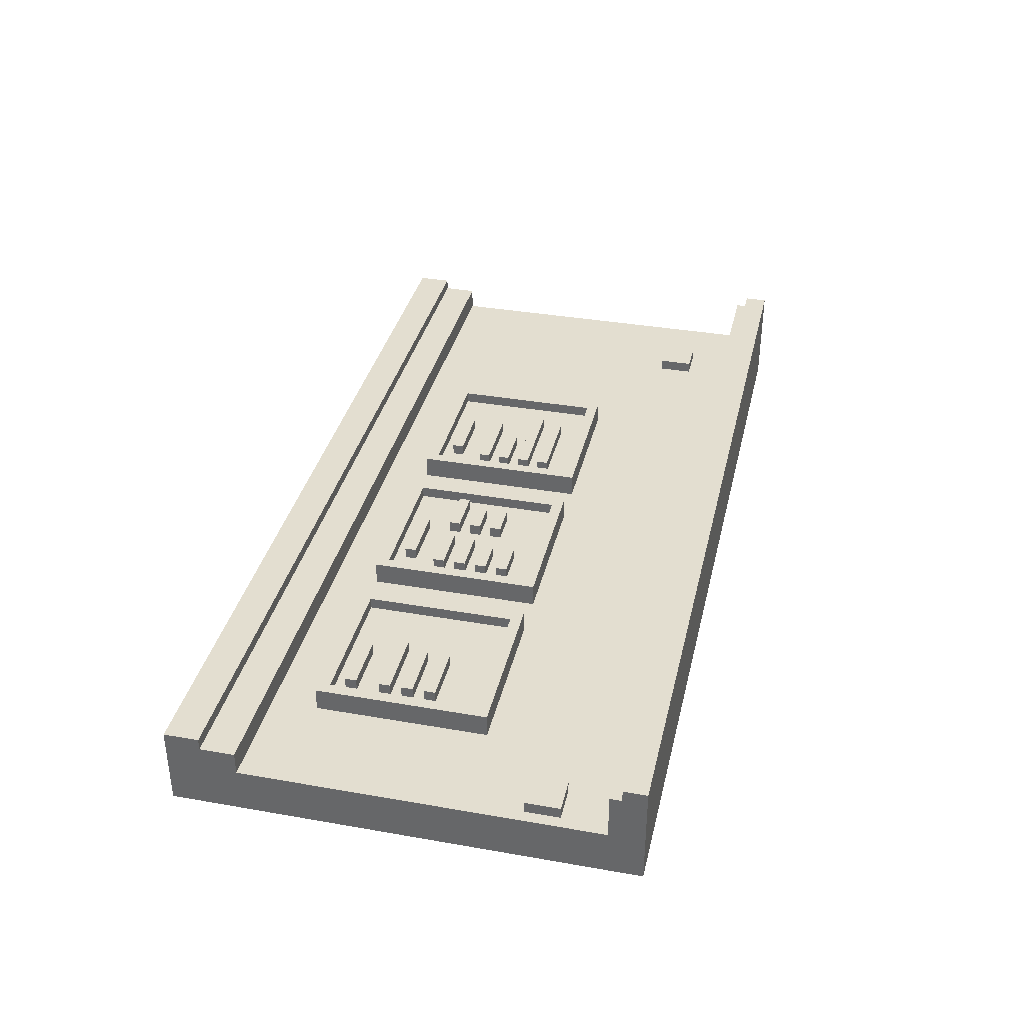
<metadata>
{"format":"obj","ext":"obj","renderer":"f3d","projection":"perspective","resolution":1024,"background":"white","views":[{"elev":35.9,"azim":-77.0,"up":"+Z"}]}
</metadata>
<code>
g RoomComputer-back-all
v -40 0 -1
v -40 0 -2
v -40 0 -10
v -40 1 -2
v -40 1 -3
v -40 2 -1
v -40 2 -2
v -40 3 -2
v -40 3 -3
v -40 3 -6
v -40 34 -4
v -40 34 -6
v -40 37 -3
v -40 37 -4
v -40 40 -3
v -40 40 -10
v -39 7 -5
v -39 7 -6
v -39 8 -5
v -39 8 -6
v -39 9 -5
v -39 9 -6
v -39 10 -5
v -39 10 -6
v -31 15 -4
v -31 15 -5
v -31 15 -6
v -31 30 -4
v -31 30 -5
v -31 30 -6
v -29 20 -4
v -29 20 -5
v -29 21 -4
v -29 21 -5
v -29 22 -4
v -29 22 -5
v -29 23 -4
v -29 23 -5
v -29 24 -4
v -29 24 -5
v -29 25 -4
v -29 25 -5
v -29 27 -4
v -29 27 -5
v -29 28 -4
v -29 28 -5
v -18 16 -4
v -18 16 -5
v -18 29 -4
v -18 29 -5
v -17 34 -6
v -17 34 -8
v -17 35 -6
v -17 35 -8
v -13 15 -4
v -13 15 -5
v -13 15 -6
v -13 30 -4
v -13 30 -5
v -13 30 -6
v -13 36 -5
v -13 36 -6
v -13 37 -5
v -13 37 -6
v -11 18 -4
v -11 18 -5
v -11 19 -4
v -11 19 -5
v -11 20 -4
v -11 20 -5
v -11 21 -4
v -11 21 -5
v -11 22 -4
v -11 22 -5
v -11 23 -4
v -11 23 -5
v -11 24 -4
v -11 24 -5
v -11 25 -4
v -11 25 -5
v -10 27 -4
v -10 27 -5
v -10 28 -4
v -10 28 -5
v -7 34 -6
v -7 34 -8
v -7 35 -6
v -7 35 -8
v -5 20 -4
v -5 20 -5
v -5 21 -4
v -5 21 -5
v -5 22 -4
v -5 22 -5
v -5 23 -4
v -5 23 -5
v -5 24 -4
v -5 24 -5
v -5 25 -4
v -5 25 -5
v -5 36 -5
v -5 36 -6
v -5 37 -5
v -5 37 -6
v 0 16 -4
v 0 16 -5
v 0 29 -4
v 0 29 -5
v 5 15 -4
v 5 15 -5
v 5 15 -6
v 5 30 -4
v 5 30 -5
v 5 30 -6
v 7 18 -4
v 7 18 -5
v 7 19 -4
v 7 19 -5
v 7 20 -4
v 7 20 -5
v 7 21 -4
v 7 21 -5
v 7 22 -4
v 7 22 -5
v 7 23 -4
v 7 23 -5
v 7 24 -4
v 7 24 -5
v 7 25 -4
v 7 25 -5
v 8 27 -4
v 8 27 -5
v 8 28 -4
v 8 28 -5
v 18 16 -4
v 18 16 -5
v 18 29 -4
v 18 29 -5
v 31 7 -5
v 31 7 -6
v 31 8 -5
v 31 8 -6
v 31 9 -5
v 31 9 -6
v 31 10 -5
v 31 10 -6
v -36 7 -5
v -36 7 -6
v -36 8 -5
v -36 8 -6
v -36 9 -5
v -36 9 -6
v -36 10 -5
v -36 10 -6
v -30 16 -4
v -30 16 -5
v -30 29 -4
v -30 29 -5
v -24 20 -4
v -24 20 -5
v -24 21 -4
v -24 21 -5
v -24 22 -4
v -24 22 -5
v -24 23 -4
v -24 23 -5
v -24 27 -4
v -24 27 -5
v -24 28 -4
v -24 28 -5
v -23 24 -4
v -23 24 -5
v -23 25 -4
v -23 25 -5
v -23 34 -6
v -23 34 -8
v -23 35 -6
v -23 35 -8
v -17 15 -4
v -17 15 -5
v -17 15 -6
v -17 30 -4
v -17 30 -5
v -17 30 -6
v -16 36 -5
v -16 36 -6
v -16 37 -5
v -16 37 -6
v -13 34 -6
v -13 34 -8
v -13 35 -6
v -13 35 -8
v -12 16 -4
v -12 16 -5
v -12 29 -4
v -12 29 -5
v -8 18 -4
v -8 18 -5
v -8 19 -4
v -8 19 -5
v -8 20 -4
v -8 20 -5
v -8 21 -4
v -8 21 -5
v -8 36 -5
v -8 36 -6
v -8 37 -5
v -8 37 -6
v -7 22 -4
v -7 22 -5
v -7 23 -4
v -7 23 -5
v -7 24 -4
v -7 24 -5
v -7 25 -4
v -7 25 -5
v -5 27 -4
v -5 27 -5
v -5 28 -4
v -5 28 -5
v -2 20 -4
v -2 20 -5
v -2 21 -4
v -2 21 -5
v -2 22 -4
v -2 22 -5
v -2 23 -4
v -2 23 -5
v -1 24 -4
v -1 24 -5
v -1 25 -4
v -1 25 -5
v 1 15 -4
v 1 15 -5
v 1 15 -6
v 1 30 -4
v 1 30 -5
v 1 30 -6
v 6 16 -4
v 6 16 -5
v 6 29 -4
v 6 29 -5
v 11 22 -4
v 11 22 -5
v 11 23 -4
v 11 23 -5
v 13 24 -4
v 13 24 -5
v 13 25 -4
v 13 25 -5
v 13 27 -4
v 13 27 -5
v 13 28 -4
v 13 28 -5
v 14 18 -4
v 14 18 -5
v 14 19 -4
v 14 19 -5
v 15 20 -4
v 15 20 -5
v 15 21 -4
v 15 21 -5
v 19 15 -4
v 19 15 -5
v 19 15 -6
v 19 30 -4
v 19 30 -5
v 19 30 -6
v 34 7 -5
v 34 7 -6
v 34 8 -5
v 34 8 -6
v 34 9 -5
v 34 9 -6
v 34 10 -5
v 34 10 -6
v 40 0 -1
v 40 0 -2
v 40 0 -10
v 40 1 -2
v 40 1 -3
v 40 2 -1
v 40 2 -2
v 40 3 -2
v 40 3 -3
v 40 3 -6
v 40 34 -4
v 40 34 -6
v 40 37 -3
v 40 37 -4
v 40 40 -3
v 40 40 -10
v -40 0 -1
v -40 2 -1
v 40 0 -1
v 40 2 -1
v -40 2 -2
v -40 3 -2
v 40 2 -2
v 40 3 -2
v -40 37 -3
v -40 40 -3
v 40 37 -3
v 40 40 -3
v -40 34 -4
v -40 37 -4
v -31 15 -4
v -31 30 -4
v -30 16 -4
v -30 29 -4
v -29 20 -4
v -29 21 -4
v -29 22 -4
v -29 23 -4
v -29 24 -4
v -29 25 -4
v -29 27 -4
v -29 28 -4
v -24 20 -4
v -24 21 -4
v -24 22 -4
v -24 23 -4
v -24 27 -4
v -24 28 -4
v -23 24 -4
v -23 25 -4
v -18 16 -4
v -18 29 -4
v -17 15 -4
v -17 30 -4
v -13 15 -4
v -13 30 -4
v -12 16 -4
v -12 29 -4
v -11 18 -4
v -11 19 -4
v -11 20 -4
v -11 21 -4
v -11 22 -4
v -11 23 -4
v -11 24 -4
v -11 25 -4
v -10 27 -4
v -10 28 -4
v -8 18 -4
v -8 19 -4
v -8 20 -4
v -8 21 -4
v -7 22 -4
v -7 23 -4
v -7 24 -4
v -7 25 -4
v -5 20 -4
v -5 21 -4
v -5 22 -4
v -5 23 -4
v -5 24 -4
v -5 25 -4
v -5 27 -4
v -5 28 -4
v -2 20 -4
v -2 21 -4
v -2 22 -4
v -2 23 -4
v -1 24 -4
v -1 25 -4
v 0 16 -4
v 0 29 -4
v 1 15 -4
v 1 30 -4
v 5 15 -4
v 5 30 -4
v 6 16 -4
v 6 29 -4
v 7 18 -4
v 7 19 -4
v 7 20 -4
v 7 21 -4
v 7 22 -4
v 7 23 -4
v 7 24 -4
v 7 25 -4
v 8 27 -4
v 8 28 -4
v 11 22 -4
v 11 23 -4
v 13 24 -4
v 13 25 -4
v 13 27 -4
v 13 28 -4
v 14 18 -4
v 14 19 -4
v 15 20 -4
v 15 21 -4
v 18 16 -4
v 18 29 -4
v 19 15 -4
v 19 30 -4
v 40 34 -4
v 40 37 -4
v -39 7 -5
v -39 8 -5
v -39 9 -5
v -39 10 -5
v -38 8 -5
v -38 9 -5
v -37 8 -5
v -37 9 -5
v -36 7 -5
v -36 8 -5
v -36 9 -5
v -36 10 -5
v -30 16 -5
v -30 29 -5
v -29 20 -5
v -29 21 -5
v -29 22 -5
v -29 23 -5
v -29 24 -5
v -29 25 -5
v -29 27 -5
v -29 28 -5
v -24 20 -5
v -24 21 -5
v -24 22 -5
v -24 23 -5
v -24 27 -5
v -24 28 -5
v -23 24 -5
v -23 25 -5
v -18 16 -5
v -18 29 -5
v -12 16 -5
v -12 29 -5
v -11 18 -5
v -11 19 -5
v -11 20 -5
v -11 21 -5
v -11 22 -5
v -11 23 -5
v -11 24 -5
v -11 25 -5
v -10 27 -5
v -10 28 -5
v -8 18 -5
v -8 19 -5
v -8 20 -5
v -8 21 -5
v -7 22 -5
v -7 23 -5
v -7 24 -5
v -7 25 -5
v -5 20 -5
v -5 21 -5
v -5 22 -5
v -5 23 -5
v -5 24 -5
v -5 25 -5
v -5 27 -5
v -5 28 -5
v -2 20 -5
v -2 21 -5
v -2 22 -5
v -2 23 -5
v -1 24 -5
v -1 25 -5
v 0 16 -5
v 0 29 -5
v 6 16 -5
v 6 29 -5
v 7 18 -5
v 7 19 -5
v 7 20 -5
v 7 21 -5
v 7 22 -5
v 7 23 -5
v 7 24 -5
v 7 25 -5
v 8 27 -5
v 8 28 -5
v 11 22 -5
v 11 23 -5
v 13 24 -5
v 13 25 -5
v 13 27 -5
v 13 28 -5
v 14 18 -5
v 14 19 -5
v 15 20 -5
v 15 21 -5
v 18 16 -5
v 18 29 -5
v 31 7 -5
v 31 8 -5
v 31 9 -5
v 31 10 -5
v 32 8 -5
v 32 9 -5
v 33 8 -5
v 33 9 -5
v 34 7 -5
v 34 8 -5
v 34 9 -5
v 34 10 -5
v -40 3 -6
v -40 34 -6
v -39 7 -6
v -39 8 -6
v -39 9 -6
v -39 10 -6
v -36 7 -6
v -36 8 -6
v -36 9 -6
v -36 10 -6
v -31 15 -6
v -31 30 -6
v -17 15 -6
v -17 30 -6
v -16 36 -6
v -16 37 -6
v -13 15 -6
v -13 30 -6
v -13 36 -6
v -13 37 -6
v -8 36 -6
v -8 37 -6
v -5 36 -6
v -5 37 -6
v 1 15 -6
v 1 30 -6
v 5 15 -6
v 5 30 -6
v 19 15 -6
v 19 30 -6
v 31 7 -6
v 31 8 -6
v 31 9 -6
v 31 10 -6
v 34 7 -6
v 34 8 -6
v 34 9 -6
v 34 10 -6
v 40 3 -6
v 40 34 -6
v -23 34 -8
v -23 35 -8
v -17 34 -8
v -17 35 -8
v -13 34 -8
v -13 35 -8
v -7 34 -8
v -7 35 -8
v -16 36 -5
v -16 37 -5
v -13 36 -5
v -13 37 -5
v -8 36 -5
v -8 37 -5
v -5 36 -5
v -5 37 -5
v -23 34 -6
v -23 35 -6
v -17 34 -6
v -17 35 -6
v -13 34 -6
v -13 35 -6
v -7 34 -6
v -7 35 -6
v -40 0 -10
v -40 40 -10
v 40 0 -10
v 40 40 -10
v -40 0 -1
v 40 0 -1
v -40 0 -2
v 40 0 -2
v -40 0 -10
v 40 0 -10
v -39 7 -5
v -36 7 -5
v 31 7 -5
v 34 7 -5
v -39 7 -6
v -36 7 -6
v 31 7 -6
v 34 7 -6
v -31 15 -4
v -17 15 -4
v -13 15 -4
v 1 15 -4
v 5 15 -4
v 19 15 -4
v -31 15 -5
v -17 15 -5
v -13 15 -5
v 1 15 -5
v 5 15 -5
v 19 15 -5
v -31 15 -6
v -17 15 -6
v -13 15 -6
v 1 15 -6
v 5 15 -6
v 19 15 -6
v -11 18 -4
v -8 18 -4
v 7 18 -4
v 14 18 -4
v -11 18 -5
v -8 18 -5
v 7 18 -5
v 14 18 -5
v -29 20 -4
v -24 20 -4
v -11 20 -4
v -8 20 -4
v -5 20 -4
v -2 20 -4
v 7 20 -4
v 15 20 -4
v -29 20 -5
v -24 20 -5
v -11 20 -5
v -8 20 -5
v -5 20 -5
v -2 20 -5
v 7 20 -5
v 15 20 -5
v -29 22 -4
v -24 22 -4
v -11 22 -4
v -7 22 -4
v -5 22 -4
v -2 22 -4
v 7 22 -4
v 11 22 -4
v -29 22 -5
v -24 22 -5
v -11 22 -5
v -7 22 -5
v -5 22 -5
v -2 22 -5
v 7 22 -5
v 11 22 -5
v -29 24 -4
v -23 24 -4
v -11 24 -4
v -7 24 -4
v -5 24 -4
v -1 24 -4
v 7 24 -4
v 13 24 -4
v -29 24 -5
v -23 24 -5
v -11 24 -5
v -7 24 -5
v -5 24 -5
v -1 24 -5
v 7 24 -5
v 13 24 -5
v -29 27 -4
v -24 27 -4
v -10 27 -4
v -5 27 -4
v 8 27 -4
v 13 27 -4
v -29 27 -5
v -24 27 -5
v -10 27 -5
v -5 27 -5
v 8 27 -5
v 13 27 -5
v -30 29 -4
v -18 29 -4
v -12 29 -4
v 0 29 -4
v 6 29 -4
v 18 29 -4
v -30 29 -5
v -18 29 -5
v -12 29 -5
v 0 29 -5
v 6 29 -5
v 18 29 -5
v -40 34 -4
v 40 34 -4
v -40 34 -6
v 40 34 -6
v -23 35 -6
v -17 35 -6
v -13 35 -6
v -7 35 -6
v -23 35 -8
v -17 35 -8
v -13 35 -8
v -7 35 -8
v -40 37 -3
v 40 37 -3
v -40 37 -4
v 40 37 -4
v -16 37 -5
v -13 37 -5
v -8 37 -5
v -5 37 -5
v -16 37 -6
v -13 37 -6
v -8 37 -6
v -5 37 -6
v -40 2 -1
v 40 2 -1
v -40 2 -2
v 40 2 -2
v -40 3 -2
v 40 3 -2
v -40 3 -3
v -38 3 -3
v 28 3 -3
v 40 3 -3
v -38 3 -4
v 28 3 -4
v -40 3 -6
v 40 3 -6
v -39 10 -5
v -36 10 -5
v 31 10 -5
v 34 10 -5
v -39 10 -6
v -36 10 -6
v 31 10 -6
v 34 10 -6
v -30 16 -4
v -18 16 -4
v -12 16 -4
v 0 16 -4
v 6 16 -4
v 18 16 -4
v -30 16 -5
v -18 16 -5
v -12 16 -5
v 0 16 -5
v 6 16 -5
v 18 16 -5
v -11 19 -4
v -8 19 -4
v 7 19 -4
v 14 19 -4
v -11 19 -5
v -8 19 -5
v 7 19 -5
v 14 19 -5
v -29 21 -4
v -24 21 -4
v -11 21 -4
v -8 21 -4
v -5 21 -4
v -2 21 -4
v 7 21 -4
v 15 21 -4
v -29 21 -5
v -24 21 -5
v -11 21 -5
v -8 21 -5
v -5 21 -5
v -2 21 -5
v 7 21 -5
v 15 21 -5
v -29 23 -4
v -24 23 -4
v -11 23 -4
v -7 23 -4
v -5 23 -4
v -2 23 -4
v 7 23 -4
v 11 23 -4
v -29 23 -5
v -24 23 -5
v -11 23 -5
v -7 23 -5
v -5 23 -5
v -2 23 -5
v 7 23 -5
v 11 23 -5
v -29 25 -4
v -23 25 -4
v -11 25 -4
v -7 25 -4
v -5 25 -4
v -1 25 -4
v 7 25 -4
v 13 25 -4
v -29 25 -5
v -23 25 -5
v -11 25 -5
v -7 25 -5
v -5 25 -5
v -1 25 -5
v 7 25 -5
v 13 25 -5
v -29 28 -4
v -24 28 -4
v -10 28 -4
v -5 28 -4
v 8 28 -4
v 13 28 -4
v -29 28 -5
v -24 28 -5
v -10 28 -5
v -5 28 -5
v 8 28 -5
v 13 28 -5
v -31 30 -4
v -17 30 -4
v -13 30 -4
v 1 30 -4
v 5 30 -4
v 19 30 -4
v -31 30 -5
v -17 30 -5
v -13 30 -5
v 1 30 -5
v 5 30 -5
v 19 30 -5
v -31 30 -6
v -17 30 -6
v -13 30 -6
v 1 30 -6
v 5 30 -6
v 19 30 -6
v -23 34 -6
v -17 34 -6
v -13 34 -6
v -7 34 -6
v -23 34 -8
v -17 34 -8
v -13 34 -8
v -7 34 -8
v -16 36 -5
v -13 36 -5
v -8 36 -5
v -5 36 -5
v -16 36 -6
v -13 36 -6
v -8 36 -6
v -5 36 -6
v -40 40 -3
v 40 40 -3
v -40 40 -10
v 40 40 -10
f 4 2 1
f 4 3 2
f 5 3 4
f 6 4 1
f 6 5 4
f 7 5 6
f 8 5 7
f 9 3 5
f 9 5 8
f 10 3 9
f 12 3 10
f 14 12 11
f 15 14 13
f 16 3 12
f 16 14 15
f 16 12 14
f 19 18 17
f 20 18 19
f 21 20 19
f 22 20 21
f 23 22 21
f 24 22 23
f 28 26 25
f 29 27 26
f 29 26 28
f 30 27 29
f 33 32 31
f 34 32 33
f 37 36 35
f 38 36 37
f 41 40 39
f 42 40 41
f 45 44 43
f 46 44 45
f 49 48 47
f 50 48 49
f 53 52 51
f 54 52 53
f 58 56 55
f 59 57 56
f 59 56 58
f 60 57 59
f 63 62 61
f 64 62 63
f 67 66 65
f 68 66 67
f 71 70 69
f 72 70 71
f 75 74 73
f 76 74 75
f 79 78 77
f 80 78 79
f 83 82 81
f 84 82 83
f 87 86 85
f 88 86 87
f 91 90 89
f 92 90 91
f 95 94 93
f 96 94 95
f 99 98 97
f 100 98 99
f 103 102 101
f 104 102 103
f 107 106 105
f 108 106 107
f 112 110 109
f 113 111 110
f 113 110 112
f 114 111 113
f 117 116 115
f 118 116 117
f 121 120 119
f 122 120 121
f 125 124 123
f 126 124 125
f 129 128 127
f 130 128 129
f 133 132 131
f 134 132 133
f 137 136 135
f 138 136 137
f 141 140 139
f 142 140 141
f 143 142 141
f 144 142 143
f 145 144 143
f 146 144 145
f 147 148 149
f 149 148 150
f 149 150 151
f 151 150 152
f 151 152 153
f 153 152 154
f 155 156 157
f 157 156 158
f 159 160 161
f 161 160 162
f 163 164 165
f 165 164 166
f 167 168 169
f 169 168 170
f 171 172 173
f 173 172 174
f 175 176 177
f 177 176 178
f 179 180 182
f 180 181 183
f 182 180 183
f 183 181 184
f 185 186 187
f 187 186 188
f 189 190 191
f 191 190 192
f 193 194 195
f 195 194 196
f 197 198 199
f 199 198 200
f 201 202 203
f 203 202 204
f 205 206 207
f 207 206 208
f 209 210 211
f 211 210 212
f 213 214 215
f 215 214 216
f 217 218 219
f 219 218 220
f 221 222 223
f 223 222 224
f 225 226 227
f 227 226 228
f 229 230 231
f 231 230 232
f 233 234 236
f 234 235 237
f 236 234 237
f 237 235 238
f 239 240 241
f 241 240 242
f 243 244 245
f 245 244 246
f 247 248 249
f 249 248 250
f 251 252 253
f 253 252 254
f 255 256 257
f 257 256 258
f 259 260 261
f 261 260 262
f 263 264 266
f 264 265 267
f 266 264 267
f 267 265 268
f 269 270 271
f 271 270 272
f 271 272 273
f 273 272 274
f 273 274 275
f 275 274 276
f 277 278 280
f 278 279 280
f 280 279 281
f 277 280 282
f 280 281 282
f 282 281 283
f 283 281 284
f 281 279 285
f 284 281 285
f 285 279 286
f 286 279 288
f 287 288 290
f 289 290 291
f 288 279 292
f 291 290 292
f 290 288 292
f 295 294 293
f 296 294 295
f 299 298 297
f 300 298 299
f 303 302 301
f 304 302 303
f 309 308 307
f 310 308 309
f 319 312 311
f 320 312 319
f 321 314 313
f 322 314 321
f 323 318 317
f 324 318 323
f 325 316 315
f 326 316 325
f 327 309 307
f 328 308 310
f 329 327 307
f 329 328 327
f 330 308 328
f 330 328 329
f 333 332 331
f 334 332 333
f 345 336 335
f 346 336 345
f 347 338 337
f 348 338 347
f 349 340 339
f 350 340 349
f 351 342 341
f 352 342 351
f 359 344 343
f 360 344 359
f 361 354 353
f 362 354 361
f 363 356 355
f 364 356 363
f 365 358 357
f 366 358 365
f 367 333 331
f 368 332 334
f 369 367 331
f 369 368 367
f 370 332 368
f 370 368 369
f 373 372 371
f 374 372 373
f 385 380 379
f 386 380 385
f 387 382 381
f 388 382 387
f 389 384 383
f 390 384 389
f 391 376 375
f 392 376 391
f 393 378 377
f 394 378 393
f 395 373 371
f 396 372 374
f 397 395 371
f 397 396 395
f 398 372 396
f 398 396 397
f 399 306 305
f 400 306 399
f 405 402 401
f 405 403 402
f 406 404 403
f 406 403 405
f 407 405 401
f 407 406 405
f 408 404 406
f 408 406 407
f 409 407 401
f 410 408 407
f 410 407 409
f 411 404 408
f 411 408 410
f 412 404 411
f 415 414 413
f 416 414 415
f 417 414 416
f 418 414 417
f 419 414 418
f 420 414 419
f 421 414 420
f 422 414 421
f 423 415 413
f 424 417 416
f 425 417 424
f 426 419 418
f 427 421 420
f 428 414 422
f 429 426 425
f 429 425 424
f 429 424 423
f 429 419 426
f 430 427 420
f 430 428 427
f 431 429 423
f 431 430 429
f 431 423 413
f 432 428 430
f 432 430 431
f 432 414 428
f 435 434 433
f 436 434 435
f 437 434 436
f 438 434 437
f 439 434 438
f 440 434 439
f 441 434 440
f 442 434 441
f 443 434 442
f 444 434 443
f 445 435 433
f 446 437 436
f 447 437 446
f 448 439 438
f 449 447 446
f 449 448 447
f 449 439 448
f 449 446 445
f 450 441 440
f 451 441 450
f 452 443 442
f 453 449 445
f 453 452 451
f 453 451 450
f 453 450 449
f 454 452 453
f 455 452 454
f 456 452 455
f 457 452 456
f 458 443 452
f 458 452 457
f 459 443 458
f 460 434 444
f 461 453 445
f 462 455 454
f 463 455 462
f 464 457 456
f 465 463 462
f 465 464 463
f 465 457 464
f 465 462 461
f 466 459 458
f 466 460 459
f 467 465 461
f 467 466 465
f 467 445 433
f 467 461 445
f 468 460 466
f 468 466 467
f 468 434 460
f 471 470 469
f 472 470 471
f 473 470 472
f 474 470 473
f 475 470 474
f 476 470 475
f 477 470 476
f 478 470 477
f 479 470 478
f 480 470 479
f 481 475 474
f 482 477 476
f 483 477 482
f 483 482 481
f 484 479 478
f 485 479 484
f 486 470 480
f 487 471 469
f 488 473 472
f 489 473 488
f 489 488 487
f 490 486 485
f 490 481 474
f 490 485 484
f 490 483 481
f 490 484 483
f 491 489 487
f 491 490 489
f 491 487 469
f 492 486 490
f 492 490 491
f 492 470 486
f 497 494 493
f 497 495 494
f 498 496 495
f 498 495 497
f 499 497 493
f 499 498 497
f 500 496 498
f 500 498 499
f 501 499 493
f 502 500 499
f 502 499 501
f 503 496 500
f 503 500 502
f 504 496 503
f 507 506 505
f 508 506 507
f 509 506 508
f 510 506 509
f 511 507 505
f 514 506 510
f 515 513 512
f 515 514 513
f 515 506 514
f 515 512 511
f 516 506 515
f 517 515 511
f 518 506 516
f 521 517 511
f 521 518 517
f 522 506 518
f 522 518 521
f 523 520 519
f 524 520 523
f 527 526 525
f 528 526 527
f 529 521 511
f 530 506 522
f 531 529 511
f 531 530 529
f 532 506 530
f 532 530 531
f 533 531 511
f 534 506 532
f 535 511 505
f 535 534 533
f 535 533 511
f 536 534 535
f 537 534 536
f 538 534 537
f 539 535 505
f 542 534 538
f 543 541 540
f 543 542 541
f 543 539 505
f 543 540 539
f 544 506 534
f 544 542 543
f 544 534 542
f 547 546 545
f 548 546 547
f 551 550 549
f 552 550 551
f 553 554 555
f 555 554 556
f 557 558 559
f 559 558 560
f 561 562 563
f 563 562 564
f 565 566 567
f 567 566 568
f 569 570 571
f 571 570 572
f 575 574 573
f 576 574 575
f 577 576 575
f 578 576 577
f 583 580 579
f 584 580 583
f 585 582 581
f 586 582 585
f 593 588 587
f 594 588 593
f 595 590 589
f 596 590 595
f 597 592 591
f 598 592 597
f 599 594 593
f 600 594 599
f 601 596 595
f 602 596 601
f 603 598 597
f 604 598 603
f 609 606 605
f 610 606 609
f 611 608 607
f 612 608 611
f 621 614 613
f 622 614 621
f 623 616 615
f 624 616 623
f 625 618 617
f 626 618 625
f 627 620 619
f 628 620 627
f 637 630 629
f 638 630 637
f 639 632 631
f 640 632 639
f 641 634 633
f 642 634 641
f 643 636 635
f 644 636 643
f 653 646 645
f 654 646 653
f 655 648 647
f 656 648 655
f 657 650 649
f 658 650 657
f 659 652 651
f 660 652 659
f 667 662 661
f 668 662 667
f 669 664 663
f 670 664 669
f 671 666 665
f 672 666 671
f 679 674 673
f 680 674 679
f 681 676 675
f 682 676 681
f 683 678 677
f 684 678 683
f 687 686 685
f 688 686 687
f 693 690 689
f 694 690 693
f 695 692 691
f 696 692 695
f 699 698 697
f 700 698 699
f 705 702 701
f 706 702 705
f 707 704 703
f 708 704 707
f 709 710 711
f 711 710 712
f 713 714 715
f 715 714 716
f 716 714 717
f 717 714 718
f 715 716 719
f 716 717 719
f 717 718 720
f 719 717 720
f 715 719 721
f 719 720 721
f 720 718 722
f 721 720 722
f 723 724 727
f 727 724 728
f 725 726 729
f 729 726 730
f 731 732 737
f 737 732 738
f 733 734 739
f 739 734 740
f 735 736 741
f 741 736 742
f 743 744 747
f 747 744 748
f 745 746 749
f 749 746 750
f 751 752 759
f 759 752 760
f 753 754 761
f 761 754 762
f 755 756 763
f 763 756 764
f 757 758 765
f 765 758 766
f 767 768 775
f 775 768 776
f 769 770 777
f 777 770 778
f 771 772 779
f 779 772 780
f 773 774 781
f 781 774 782
f 783 784 791
f 791 784 792
f 785 786 793
f 793 786 794
f 787 788 795
f 795 788 796
f 789 790 797
f 797 790 798
f 799 800 805
f 805 800 806
f 801 802 807
f 807 802 808
f 803 804 809
f 809 804 810
f 811 812 817
f 817 812 818
f 813 814 819
f 819 814 820
f 815 816 821
f 821 816 822
f 817 818 823
f 823 818 824
f 819 820 825
f 825 820 826
f 821 822 827
f 827 822 828
f 829 830 833
f 833 830 834
f 831 832 835
f 835 832 836
f 837 838 841
f 841 838 842
f 839 840 843
f 843 840 844
f 845 846 847
f 847 846 848

</code>
